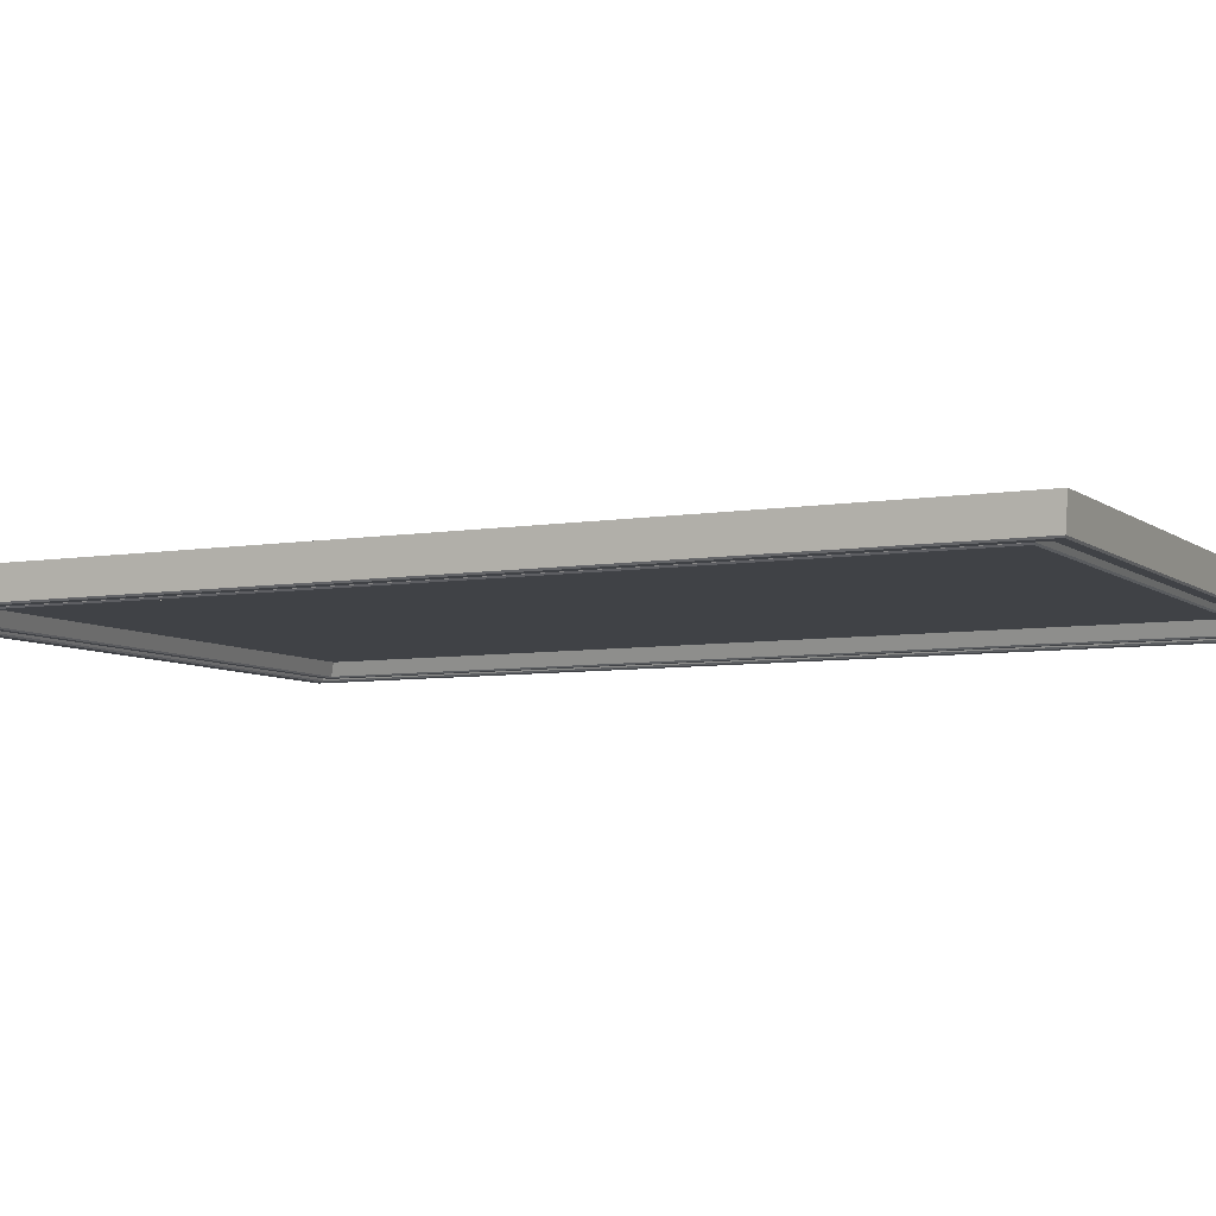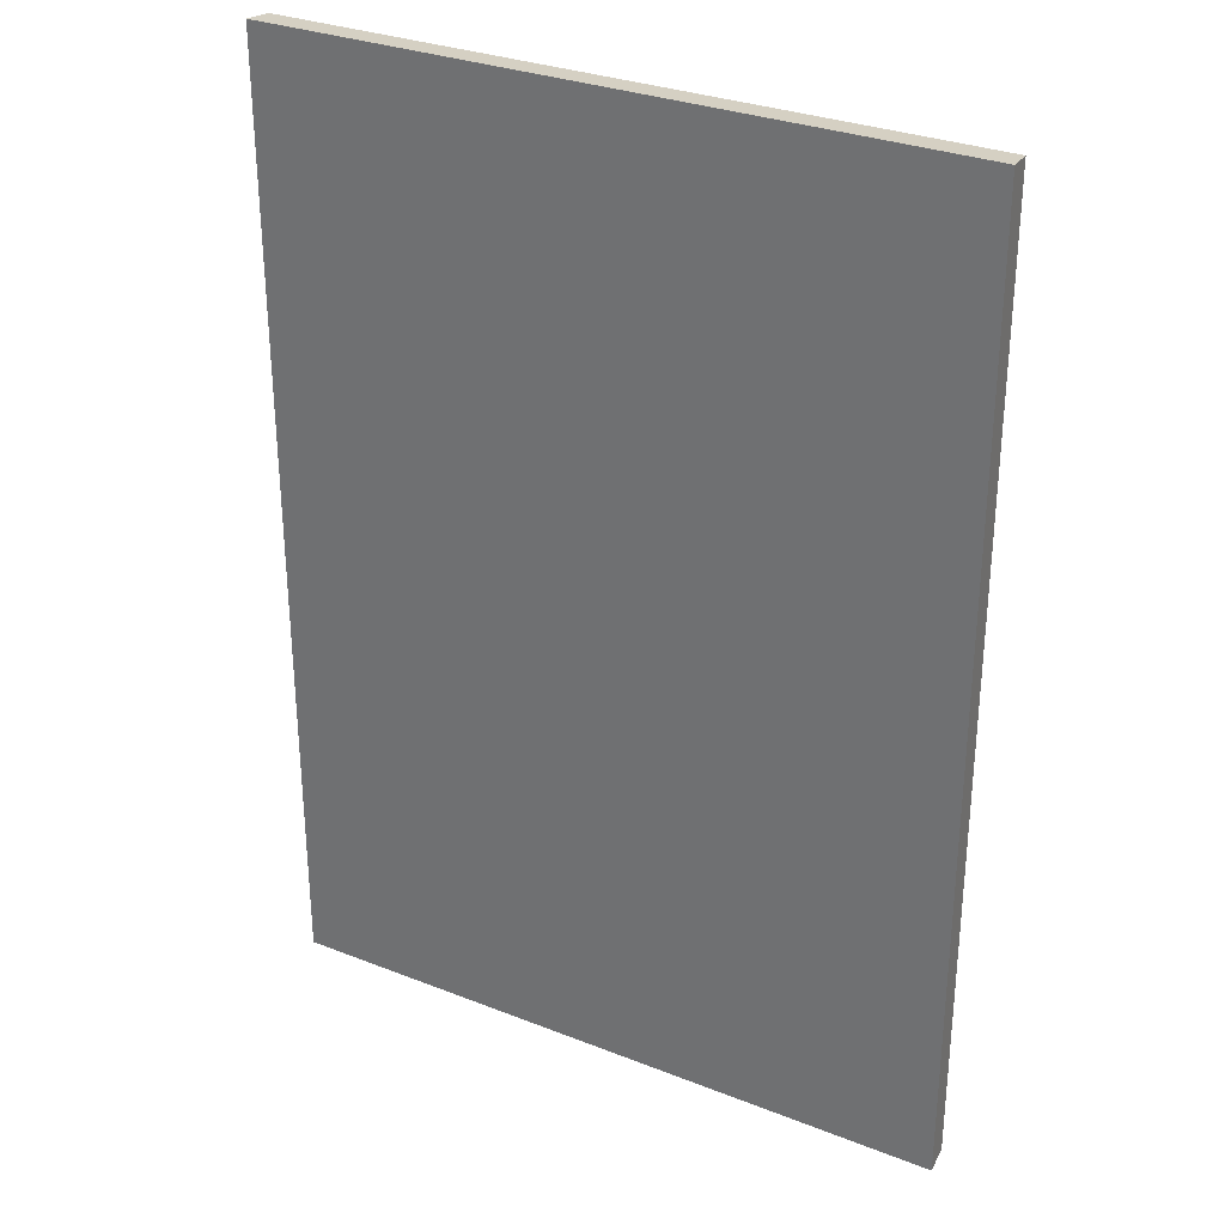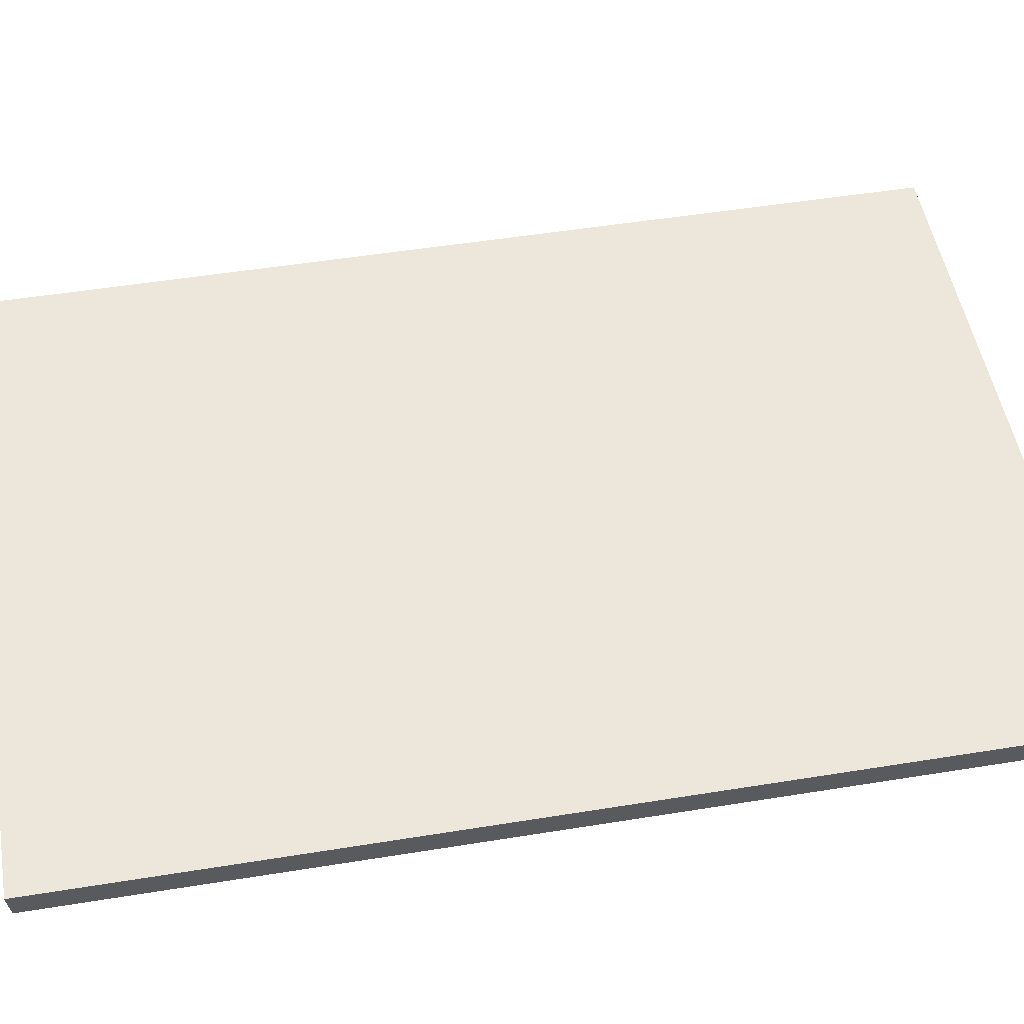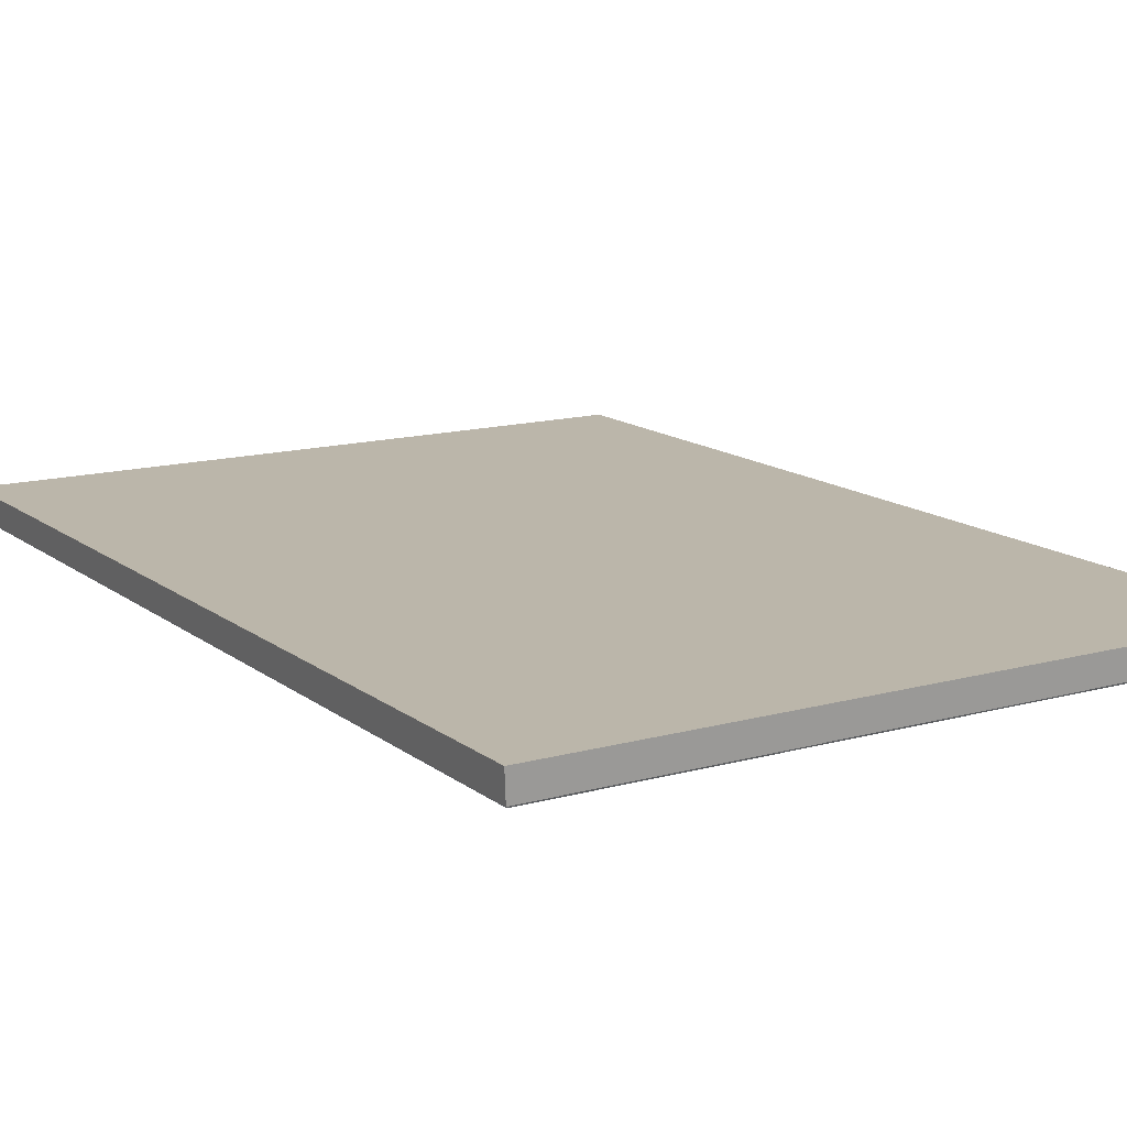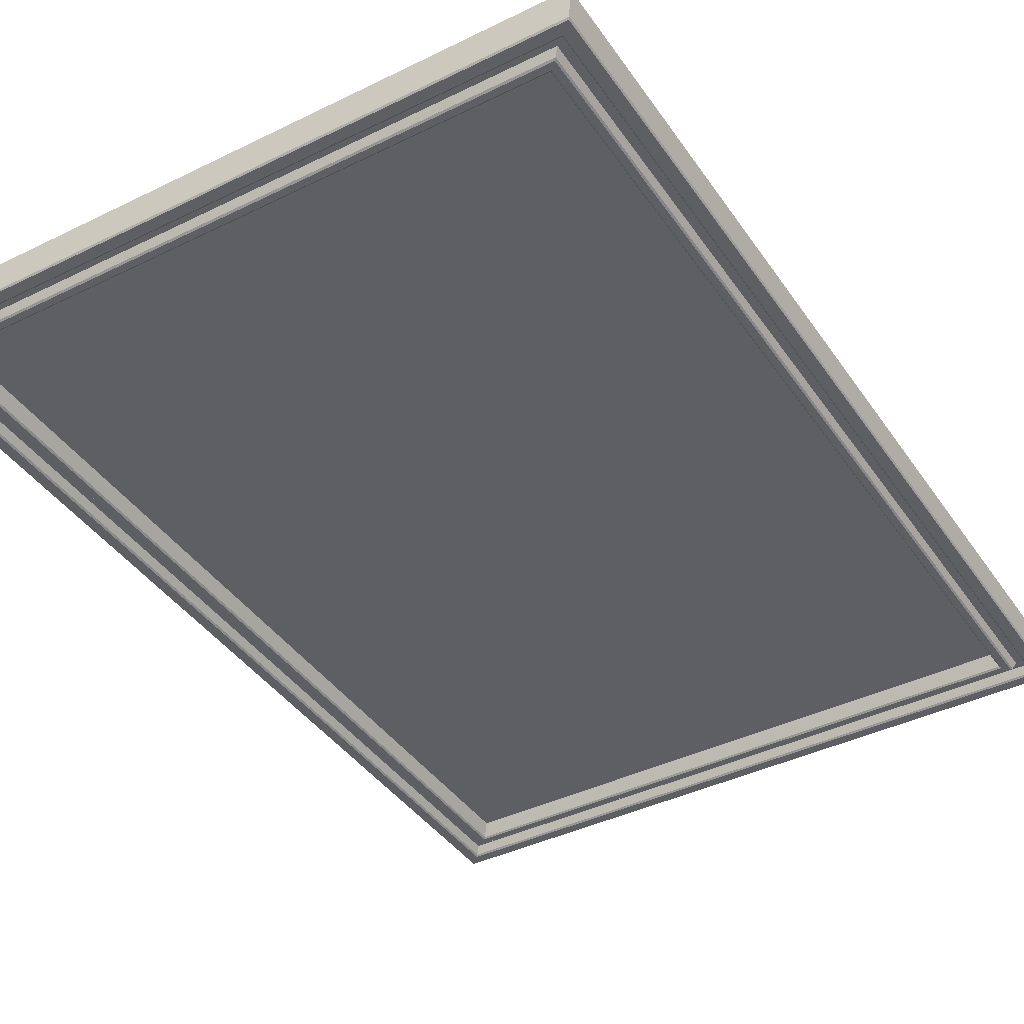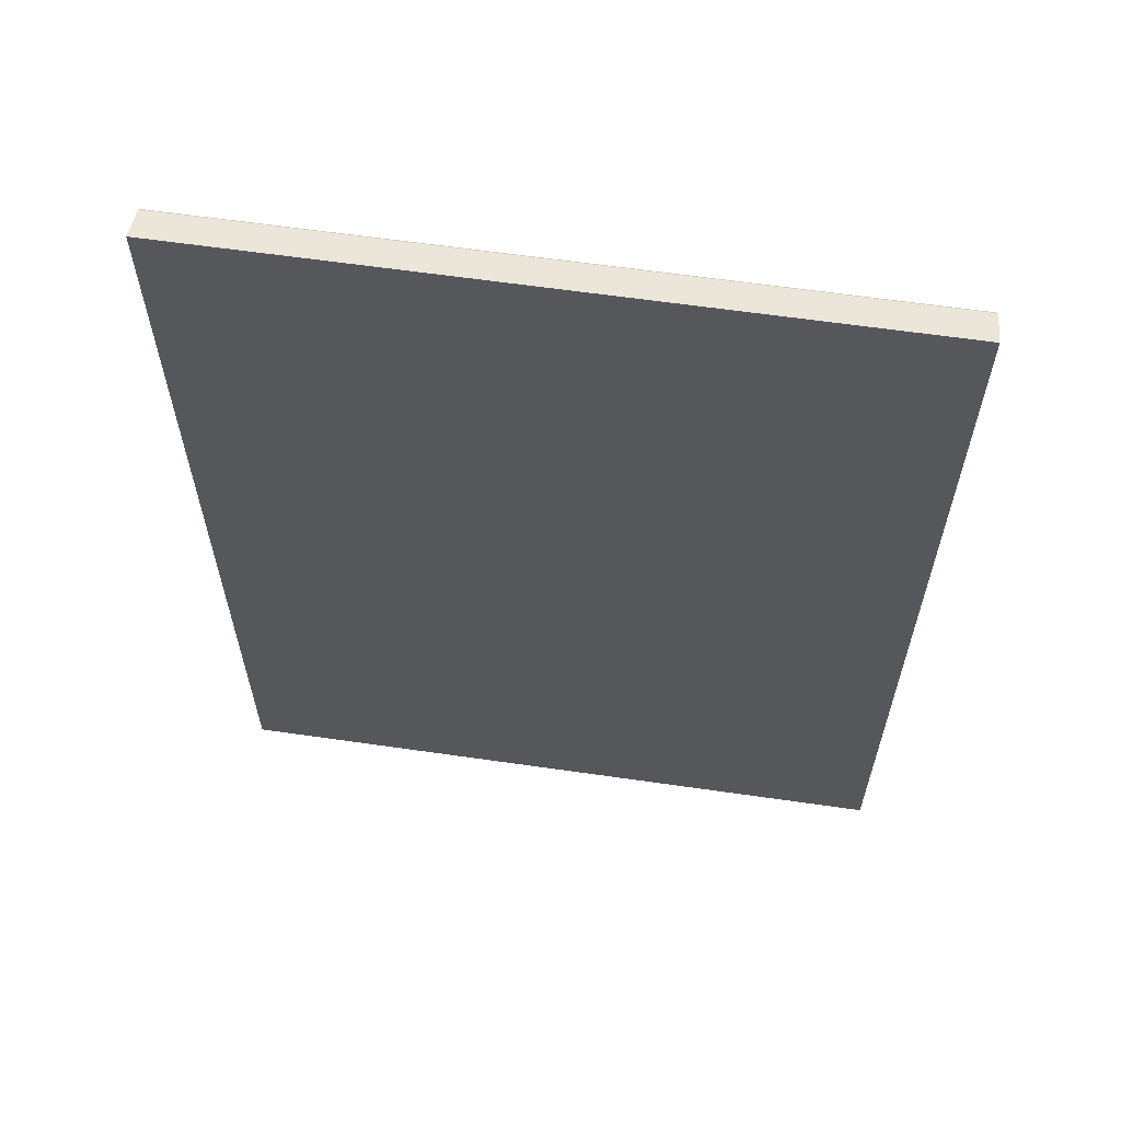
<metadata>
{"format":"obj","ext":"obj","renderer":"f3d","projection":"perspective","resolution":1024,"background":"white","views":[{"elev":-6.4,"azim":-63.5,"up":"+Z"},{"elev":30.6,"azim":29.5,"up":"+Y"},{"elev":50.9,"azim":-100.0,"up":"+Z"},{"elev":14.0,"azim":-31.7,"up":"+Z"},{"elev":-40.4,"azim":-148.9,"up":"+Z"},{"elev":62.4,"azim":8.3,"up":"+Y"}]}
</metadata>
<code>
v  -0.2452 0.6918 0.01077
v  0.2452 0 0.01077
v  0.2452 0.6918 0.01077
v  -0.2452 0 0.01077
v  -0.2433 0.001913 -0.009633
v  0.2433 0.001913 -0.009633
v  -0.2433 0.6899 -0.009633
v  0.2433 0.6899 -0.009633
v  0.2424 0.002833 -0.01077
v  -0.2424 0.002833 -0.01077
v  -0.2349 0.01032 -0.01077
v  0.2349 0.01032 -0.01077
v  -0.2424 0.6889 -0.01077
v  -0.2349 0.6814 -0.01077
v  0.2424 0.6889 -0.01077
v  0.2349 0.6814 -0.01077
v  0.2336 0.01156 -0.009793
v  -0.2336 0.01156 -0.009793
v  -0.2311 0.01411 -0.003902
v  0.2311 0.01411 -0.003902
v  -0.2311 0.6777 -0.003902
v  -0.2336 0.6802 -0.009793
v  0.2336 0.6802 -0.009793
v  0.2311 0.6777 -0.003902
v  -0.2255 0.0197 -0.003902
v  0.2255 0.0197 -0.003902
v  -0.2255 0.6721 -0.003902
v  0.2255 0.6721 -0.003902
v  -0.223 0.02223 -0.00924
v  0.223 0.02223 -0.00924
v  -0.223 0.6695 -0.00924
v  0.223 0.6695 -0.00924
v  0.2217 0.0235 -0.0102
v  -0.2217 0.0235 -0.0102
v  -0.2169 0.02826 -0.0102
v  0.2169 0.02826 -0.0102
v  -0.2217 0.6683 -0.0102
v  -0.2169 0.6635 -0.0102
v  0.2217 0.6683 -0.0102
v  0.2169 0.6635 -0.0102
v  0.2157 0.02949 -0.00921
v  -0.2157 0.02949 -0.00921
v  -0.2118 0.03345 6.209e-05
v  0.2118 0.03345 6.209e-05
v  -0.2118 0.6583 6.199e-05
v  -0.2157 0.6623 -0.00921
v  0.2157 0.6623 -0.00921
v  0.2118 0.6583 6.199e-05
g aws_PortraitA_01_visualMesh
f 1 2 3
f 2 1 4
f 5 6 2
f 5 2 4
f 1 5 4
f 5 1 7
f 1 3 8
f 1 8 7
f 6 8 3
f 3 2 6
f 9 10 11
f 9 11 12
f 10 13 14
f 10 14 11
f 13 15 16
f 13 16 14
f 15 9 12
f 15 12 16
f 17 18 19
f 17 19 20
f 21 18 22
f 18 21 19
f 22 23 24
f 22 24 21
f 24 17 20
f 17 24 23
f 20 19 25
f 20 25 26
f 19 21 27
f 19 27 25
f 21 24 28
f 21 28 27
f 24 20 26
f 24 26 28
f 26 25 29
f 26 29 30
f 27 29 25
f 29 27 31
f 32 27 28
f 27 32 31
f 30 32 28
f 28 26 30
f 33 34 35
f 33 35 36
f 34 37 38
f 34 38 35
f 37 39 40
f 37 40 38
f 39 33 36
f 39 36 40
f 41 42 43
f 41 43 44
f 45 42 46
f 42 45 43
f 46 47 48
f 46 48 45
f 48 41 44
f 41 48 47
f 6 5 9
f 9 5 10
f 13 10 7
f 7 10 5
f 7 8 13
f 13 8 15
f 8 9 15
f 9 8 6
f 12 11 17
f 17 11 18
f 14 18 11
f 18 14 22
f 14 16 22
f 22 16 23
f 16 12 23
f 23 12 17
f 30 29 33
f 33 29 34
f 31 34 29
f 34 31 37
f 31 32 37
f 37 32 39
f 32 30 39
f 39 30 33
f 36 35 41
f 41 35 42
f 38 42 35
f 42 38 46
f 38 40 46
f 46 40 47
f 40 36 47
f 47 36 41
g aws_PortraitA_01_visualMesh
f 45 48 44
f 45 44 43

</code>
